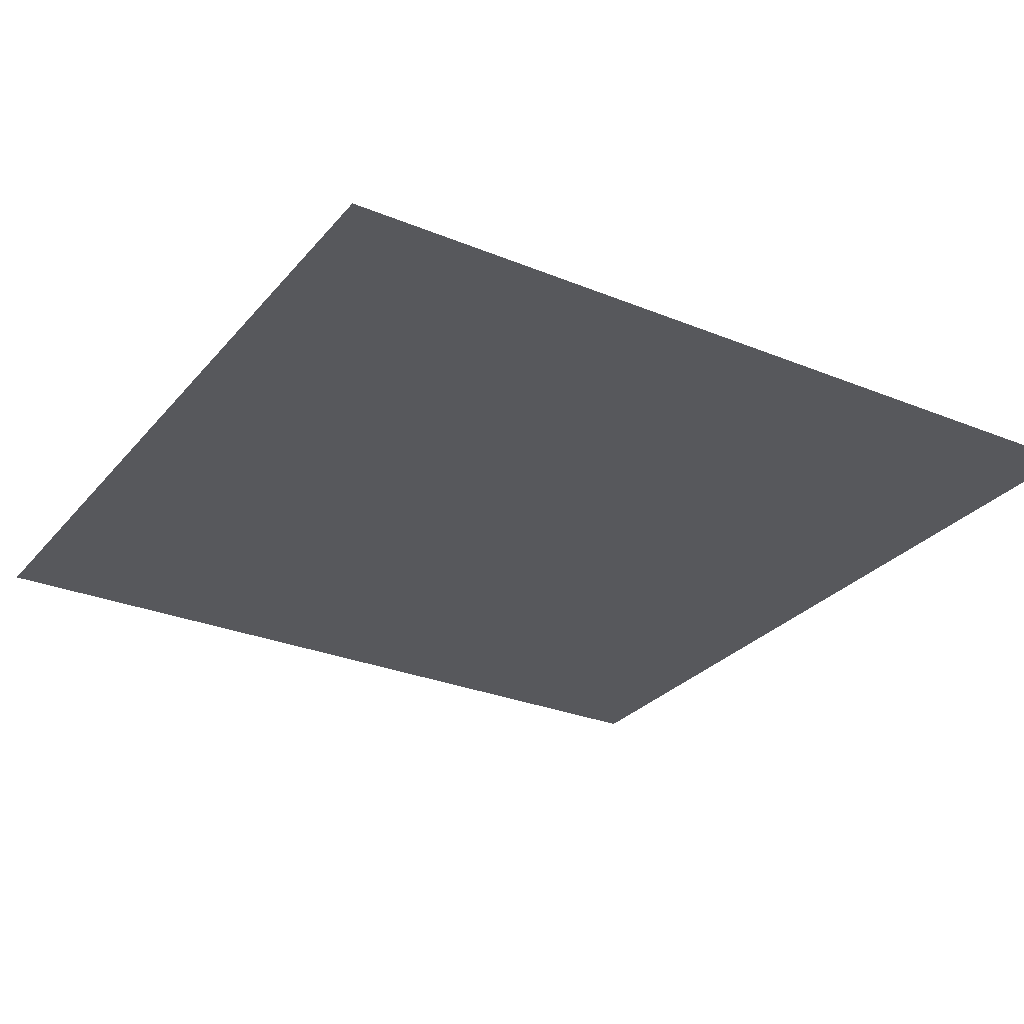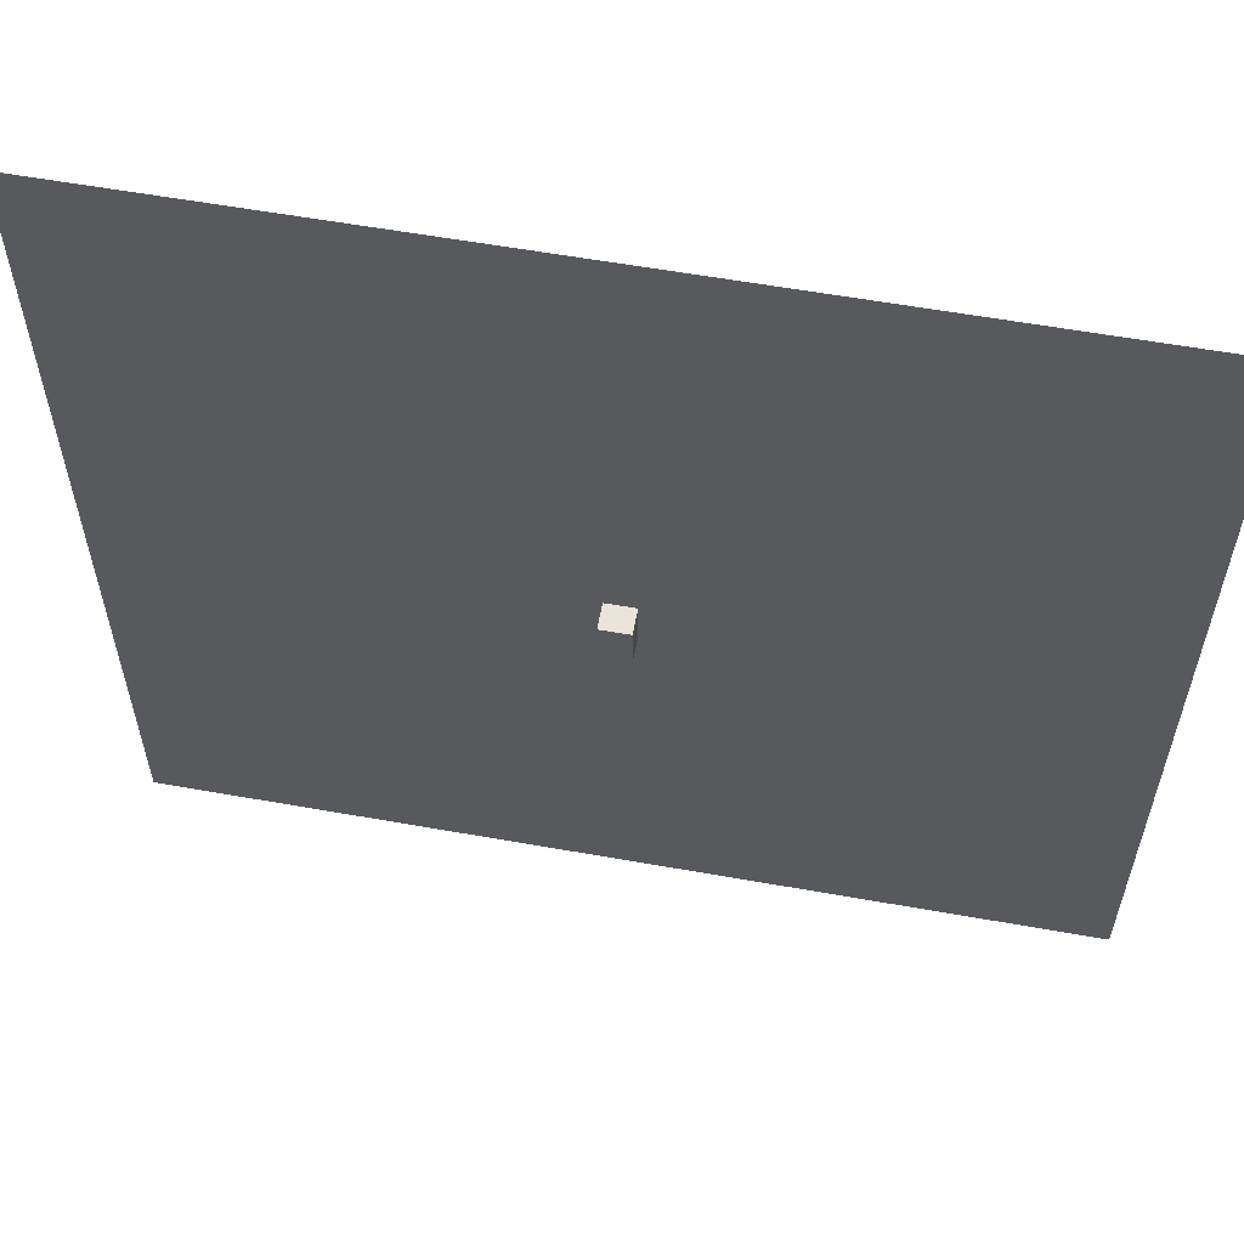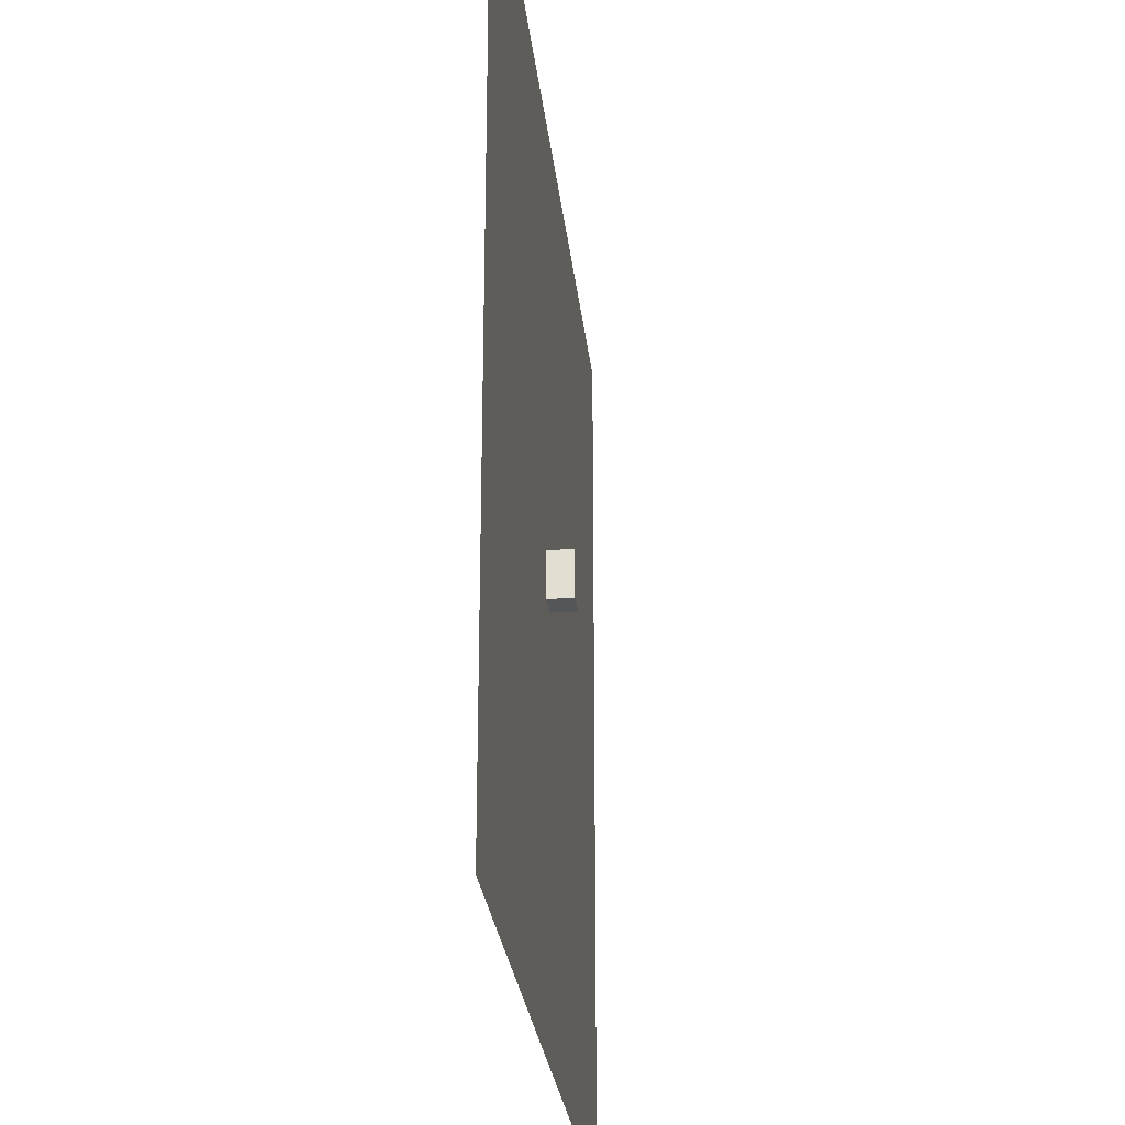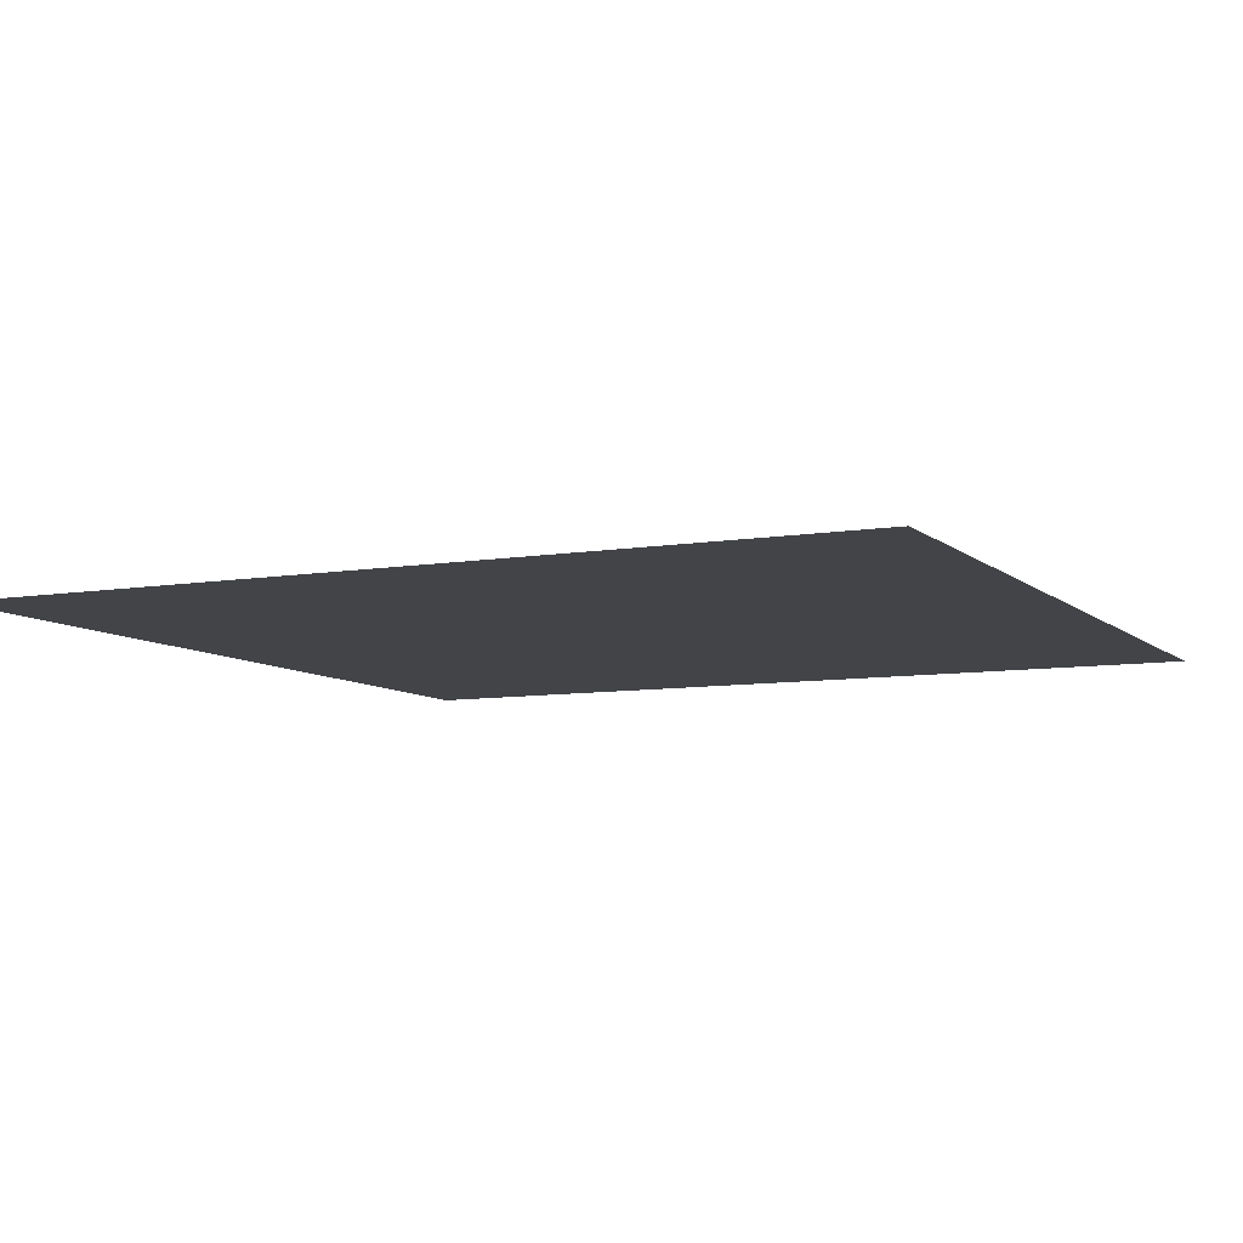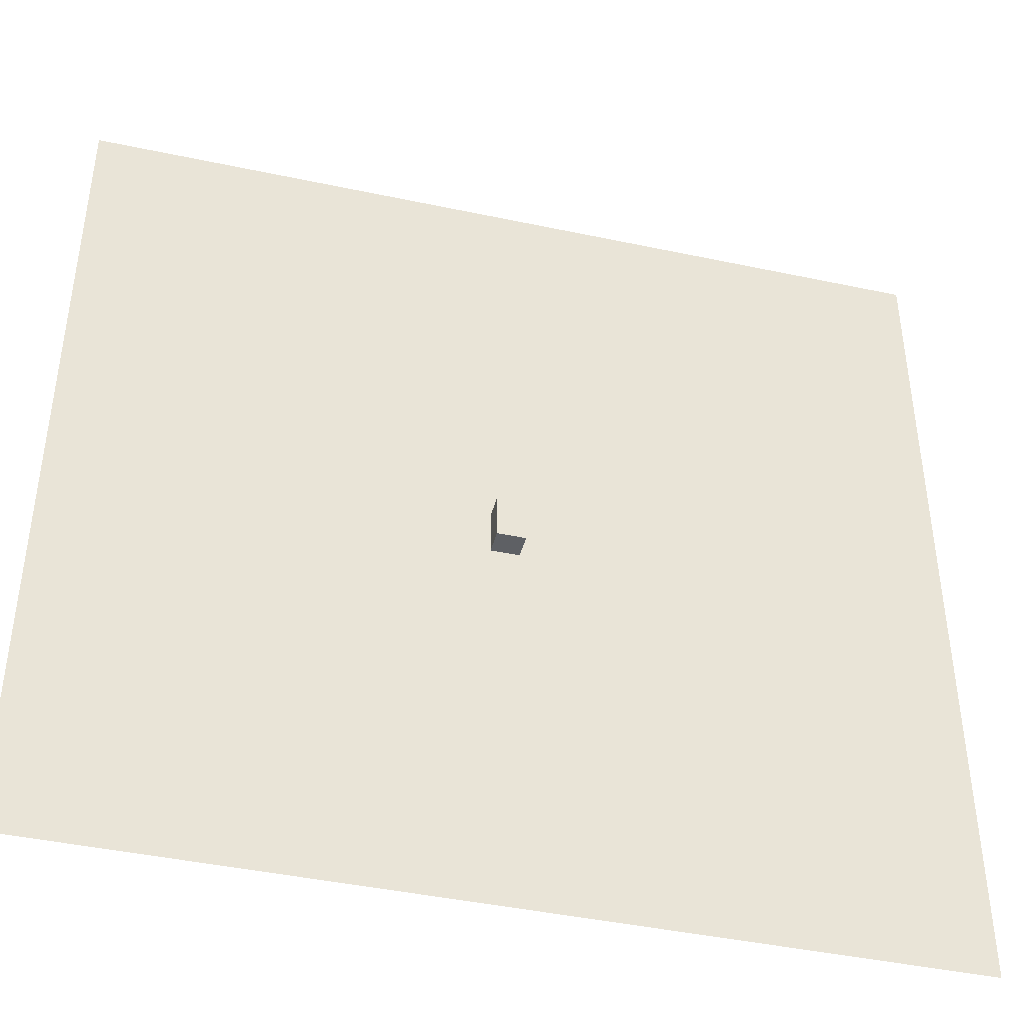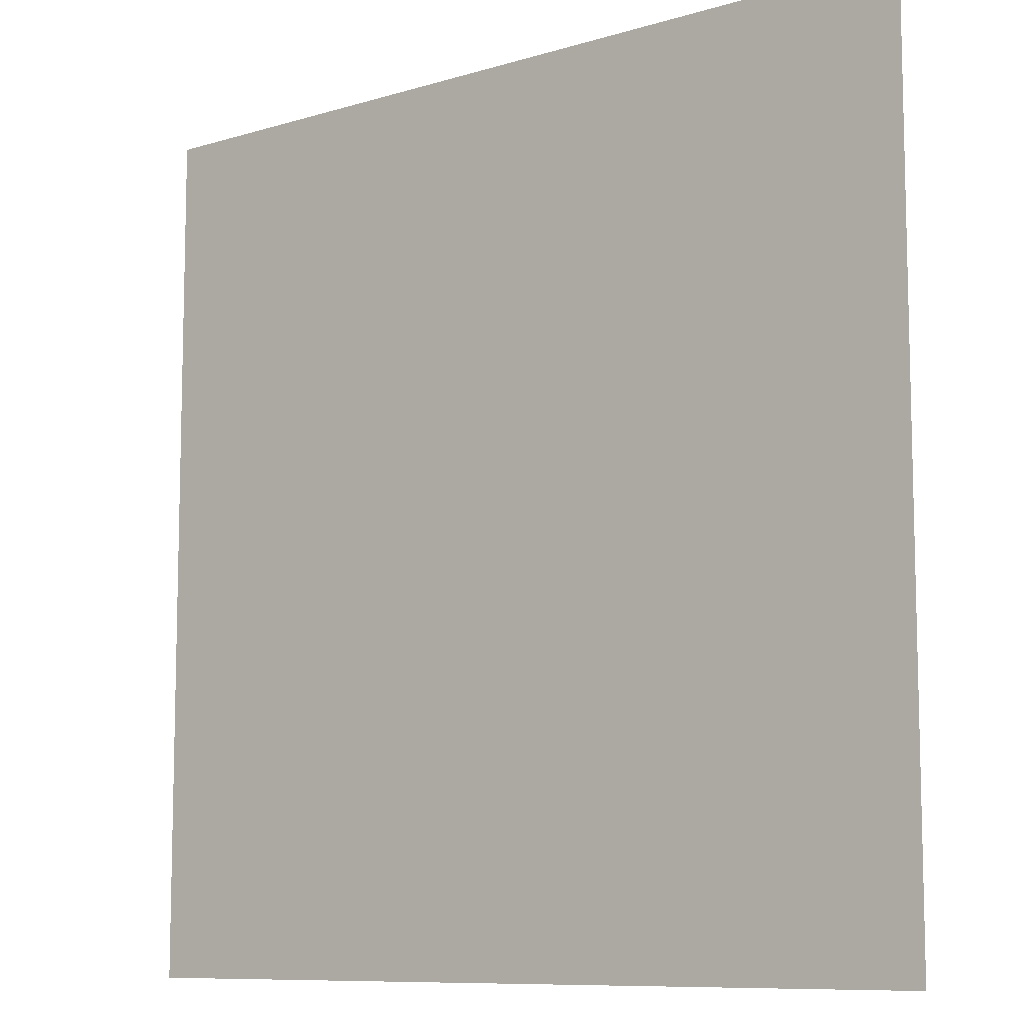
<metadata>
{"format":"obj","ext":"obj","renderer":"f3d","projection":"perspective","resolution":1024,"background":"white","views":[{"elev":-28.6,"azim":148.4,"up":"+Y"},{"elev":59.1,"azim":-169.6,"up":"+Z"},{"elev":-26.0,"azim":95.8,"up":"+Z"},{"elev":-8.0,"azim":25.4,"up":"+Y"},{"elev":-43.1,"azim":165.8,"up":"+Z"},{"elev":-9.3,"azim":38.7,"up":"+Z"}]}
</metadata>
<code>
o Plane
v -251 0 253
v 249 0 253
v -251 0 -247
v 249 0 -247
f 2 3 1
f 2 4 3
o Cube
v -1 0 -6
v -1 0 -8
v 6 0 -6
v 6 2 -6
v 6 0 -8
v 6 2 -8
v 8 0 -6
v 8 2 -6
v 8 0 -8
v 8 2 -8
v 6 0 2
v 6 2 2
v 8 0 2
v 8 2 2
v 6 0 4
v 6 2 4
v 8 0 4
v 8 2 4
v -4 0 2
v -4 4 2
v -4 0 4
v -4 4 4
v -6 0 2
v -6 4 2
v -6 0 4
v -6 4 4
v -4 0 -6
v -4 6 -6
v -6 0 -6
v -6 6 -6
v -4 0 -8
v -4 6 -8
v -6 0 -8
v -6 6 -8
f 9 6 10
f 8 6 5
f 8 14 10
f 9 5 6
f 8 5 7
f 14 11 13
f 10 13 9
f 12 17 11
f 9 11 7
f 16 22 18
f 8 18 12
f 7 16 8
f 11 15 7
f 19 22 20
f 16 23 24
f 17 19 15
f 18 21 17
f 26 29 25
f 19 23 15
f 16 26 20
f 20 25 19
f 27 30 28
f 24 30 26
f 28 33 27
f 25 27 23
f 33 35 31
f 27 31 23
f 24 31 32
f 24 34 28
f 35 38 36
f 34 37 33
f 32 38 34
f 31 36 32
f 8 10 6
f 8 12 14
f 9 7 5
f 14 12 11
f 10 14 13
f 12 18 17
f 9 13 11
f 16 20 22
f 8 16 18
f 7 15 16
f 11 17 15
f 19 21 22
f 16 15 23
f 17 21 19
f 18 22 21
f 26 30 29
f 19 25 23
f 16 24 26
f 20 26 25
f 27 29 30
f 24 28 30
f 28 34 33
f 25 29 27
f 33 37 35
f 27 33 31
f 24 23 31
f 24 32 34
f 35 37 38
f 34 38 37
f 32 36 38
f 31 35 36
o Cube.001
v -6 0 -8
v -6 6 -8
v -6 0 -20
v -6 6 -20
v 8 0 -8
v 8 6 -8
v 8 0 -20
v 8 6 -20
f 40 41 39
f 42 45 41
f 46 43 45
f 44 39 43
f 45 39 41
f 42 44 46
f 40 42 41
f 42 46 45
f 46 44 43
f 44 40 39
f 45 43 39
f 42 40 44
o Cube.002
v -6 6 -9
v -6 6.5 -9
v -6 6 -19
v -6 6.5 -19
v -5 6 -9
v -5 6.5 -9
v -5 6 -19
v -5 6.5 -19
v -6 6 -20
v -6 6.5 -20
v -5 6 -20
v -5 6.5 -20
v 7 6 -19
v 7 6.5 -19
v 7 6 -20
v 7 6.5 -20
v 8 6 -19
v 8 6.5 -19
v 8 6 -20
v 8 6.5 -20
v 7 6 -9
v 7 6.5 -9
v 8 6 -9
v 8 6.5 -9
f 48 49 47
f 54 56 50
f 54 51 53
f 52 47 51
f 53 47 49
f 50 52 54
f 56 57 55
f 50 55 49
f 54 62 58
f 49 57 53
f 59 68 60
f 57 59 53
f 53 60 54
f 58 61 57
f 63 66 64
f 61 63 59
f 62 65 61
f 60 66 62
f 67 70 68
f 63 67 59
f 64 69 63
f 60 70 64
f 48 50 49
f 54 58 56
f 54 52 51
f 52 48 47
f 53 51 47
f 50 48 52
f 56 58 57
f 50 56 55
f 54 60 62
f 49 55 57
f 59 67 68
f 57 61 59
f 53 59 60
f 58 62 61
f 63 65 66
f 61 65 63
f 62 66 65
f 60 64 66
f 67 69 70
f 63 69 67
f 64 70 69
f 60 68 70
o Cube.003
v -7 0 5
v -7 13 5
v -7 0 -21
v -7 13 -21
v -6 0 5
v -6 13 5
v -6 0 -21
v -6 13 -21
f 72 73 71
f 74 77 73
f 78 75 77
f 76 71 75
f 77 71 73
f 74 76 78
f 72 74 73
f 74 78 77
f 78 76 75
f 76 72 71
f 77 75 71
f 74 72 76
o Cube.004
v -6 0 5
v -6 13 5
v -6 0 4
v -6 13 4
v 8 0 5
v 8 13 5
v 8 0 4
v 8 13 4
f 80 81 79
f 82 85 81
f 86 83 85
f 84 79 83
f 85 79 81
f 82 84 86
f 80 82 81
f 82 86 85
f 86 84 83
f 84 80 79
f 85 83 79
f 82 80 84
o Cube.005
v -6 0 -20
v -6 13 -20
v -6 0 -21
v -6 13 -21
v 8 0 -20
v 8 13 -20
v 8 0 -21
v 8 13 -21
f 88 89 87
f 90 93 89
f 94 91 93
f 92 87 91
f 93 87 89
f 90 92 94
f 88 90 89
f 90 94 93
f 94 92 91
f 92 88 87
f 93 91 87
f 90 88 92
o Cube.006
v 8 0 5
v 8 13 5
v 8 0 -21
v 8 13 -21
v 9 0 5
v 9 13 5
v 9 0 -21
v 9 13 -21
f 96 97 95
f 98 101 97
f 102 99 101
f 100 95 99
f 101 95 97
f 98 100 102
f 96 98 97
f 98 102 101
f 102 100 99
f 100 96 95
f 101 99 95
f 98 96 100
o Cube.007
v -0.9674 6 -12.34
v -0.9674 6.5 -12.34
v -1.813 6 -14.15
v -1.813 6.5 -14.15
v 0.8452 6 -13.19
v 0.8452 6.5 -13.19
v 0 6 -15
v 0 6.5 -15
v -2.658 6 -15.97
v -2.658 6.5 -15.97
v -0.8452 6 -16.81
v -0.8452 6.5 -16.81
v -1.813 7 -14.15
v 0 7 -15
v -2.658 7 -15.97
v -0.8452 7 -16.81
f 104 105 103
f 110 115 106
f 110 107 109
f 108 103 107
f 109 103 105
f 106 108 110
f 112 113 111
f 106 111 105
f 109 114 110
f 105 113 109
f 116 117 115
f 114 116 110
f 112 118 114
f 106 117 112
f 104 106 105
f 110 116 115
f 110 108 107
f 108 104 103
f 109 107 103
f 106 104 108
f 112 114 113
f 106 112 111
f 109 113 114
f 105 111 113
f 116 118 117
f 114 118 116
f 112 117 118
f 106 115 117
o Cube.008
v -7 13 5
v -7 14 5
v -7 13 -21
v -7 14 -21
v 9 13 5
v 9 14 5
v 9 13 -21
v 9 14 -21
f 120 121 119
f 122 125 121
f 126 123 125
f 124 119 123
f 125 119 121
f 122 124 126
f 120 122 121
f 122 126 125
f 126 124 123
f 124 120 119
f 125 123 119
f 122 120 124
o Cube.009
v 0.9674 6 -17.66
v 0.9674 7 -17.66
v 1.813 6 -15.85
v 1.813 7 -15.85
v -0.8452 6 -16.81
v -0.8452 7 -16.81
v -1e-06 6 -15
v -1e-06 7 -15
v 2.658 6 -14.03
v 2.658 7 -14.03
v 0.8452 6 -13.19
v 0.8452 7 -13.19
v 1.813 7.5 -15.85
v -1e-06 7.5 -15
v 2.658 7.5 -14.03
v 0.8452 7.5 -13.19
f 128 129 127
f 134 139 130
f 134 131 133
f 132 127 131
f 133 127 129
f 130 132 134
f 136 137 135
f 130 135 129
f 133 138 134
f 129 137 133
f 140 141 139
f 138 140 134
f 136 142 138
f 130 141 136
f 128 130 129
f 134 140 139
f 134 132 131
f 132 128 127
f 133 131 127
f 130 128 132
f 136 138 137
f 130 136 135
f 133 137 138
f 129 135 137
f 140 142 141
f 138 142 140
f 136 141 142
f 130 139 141

</code>
